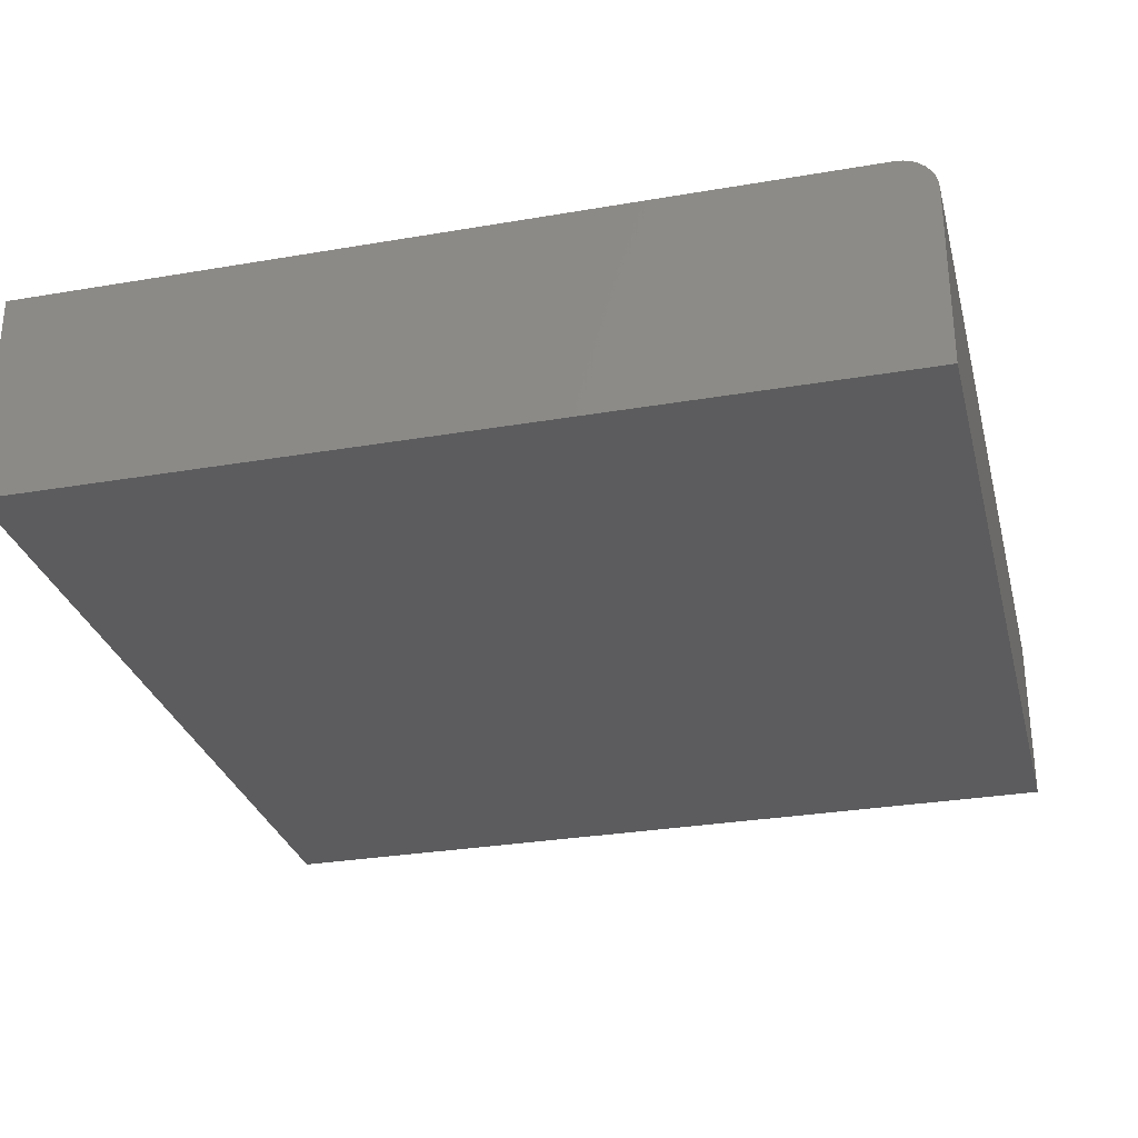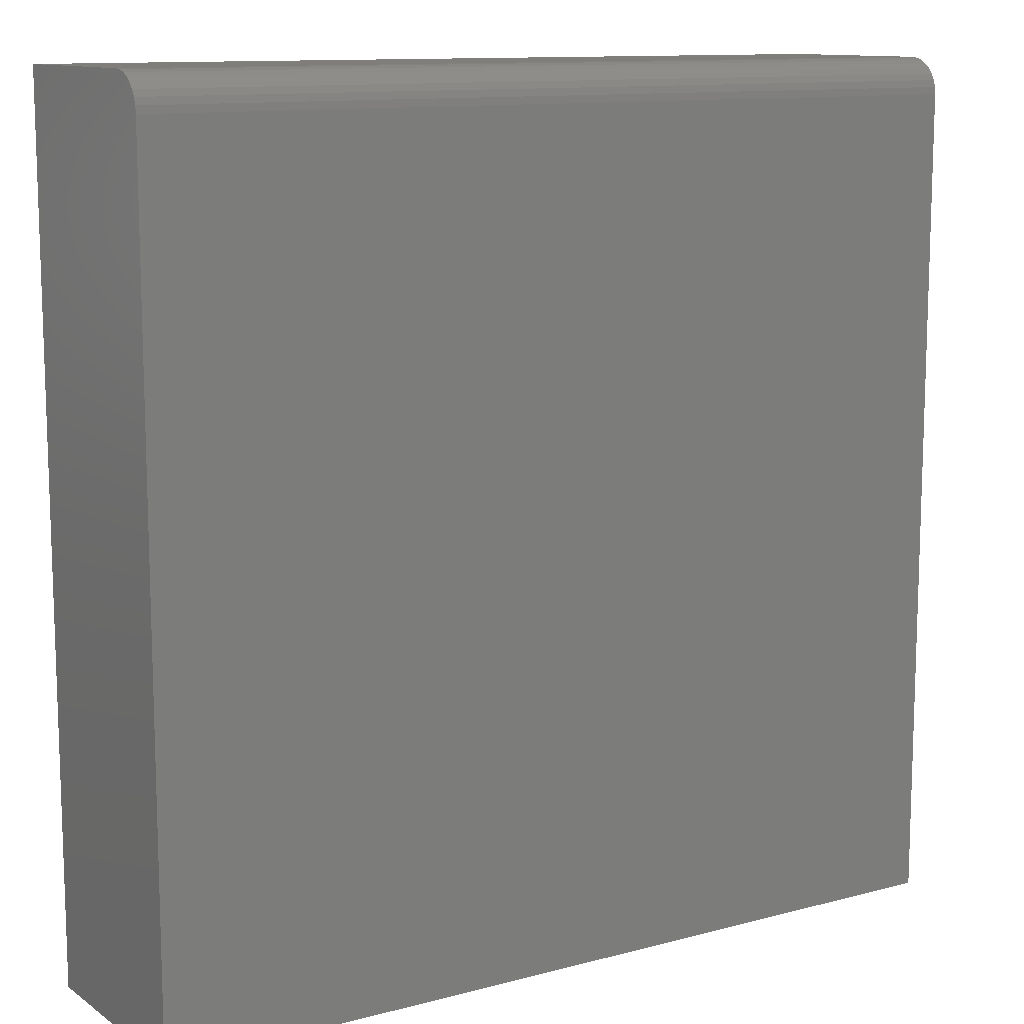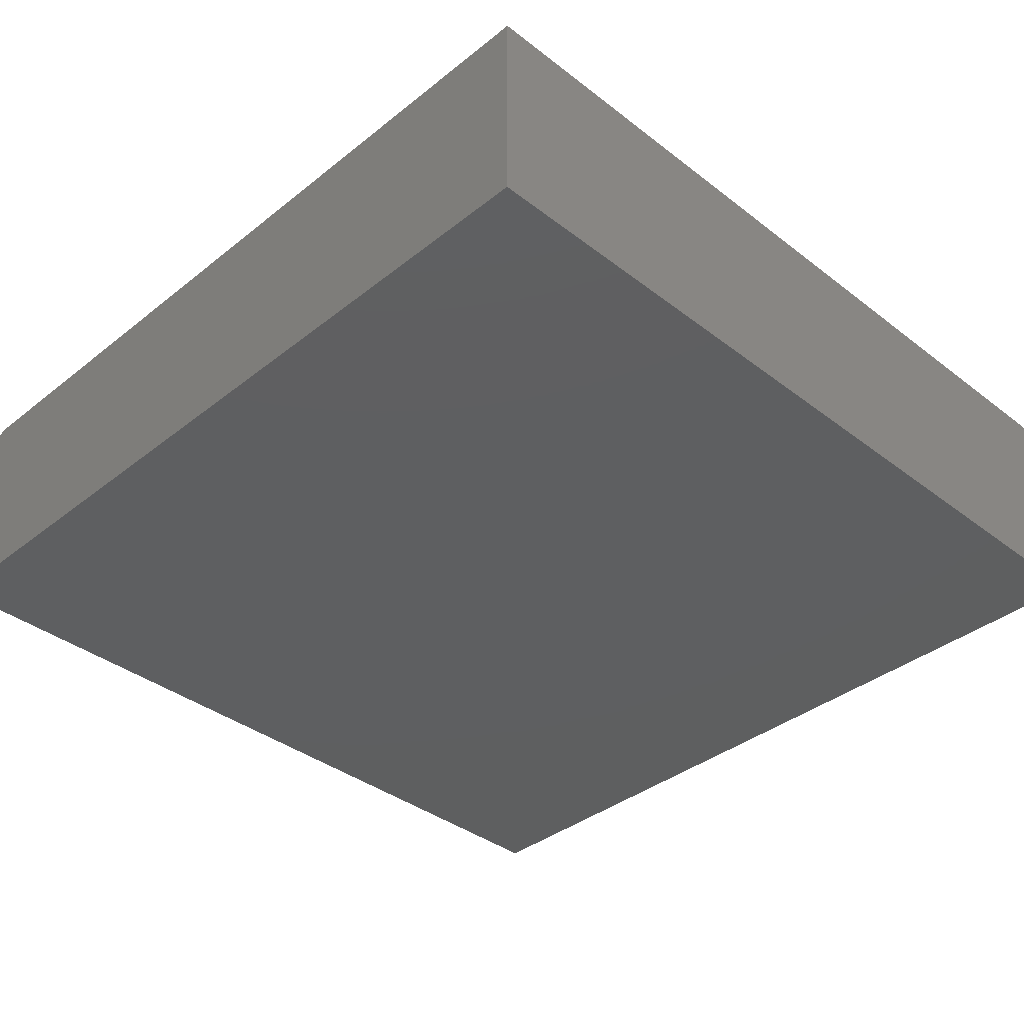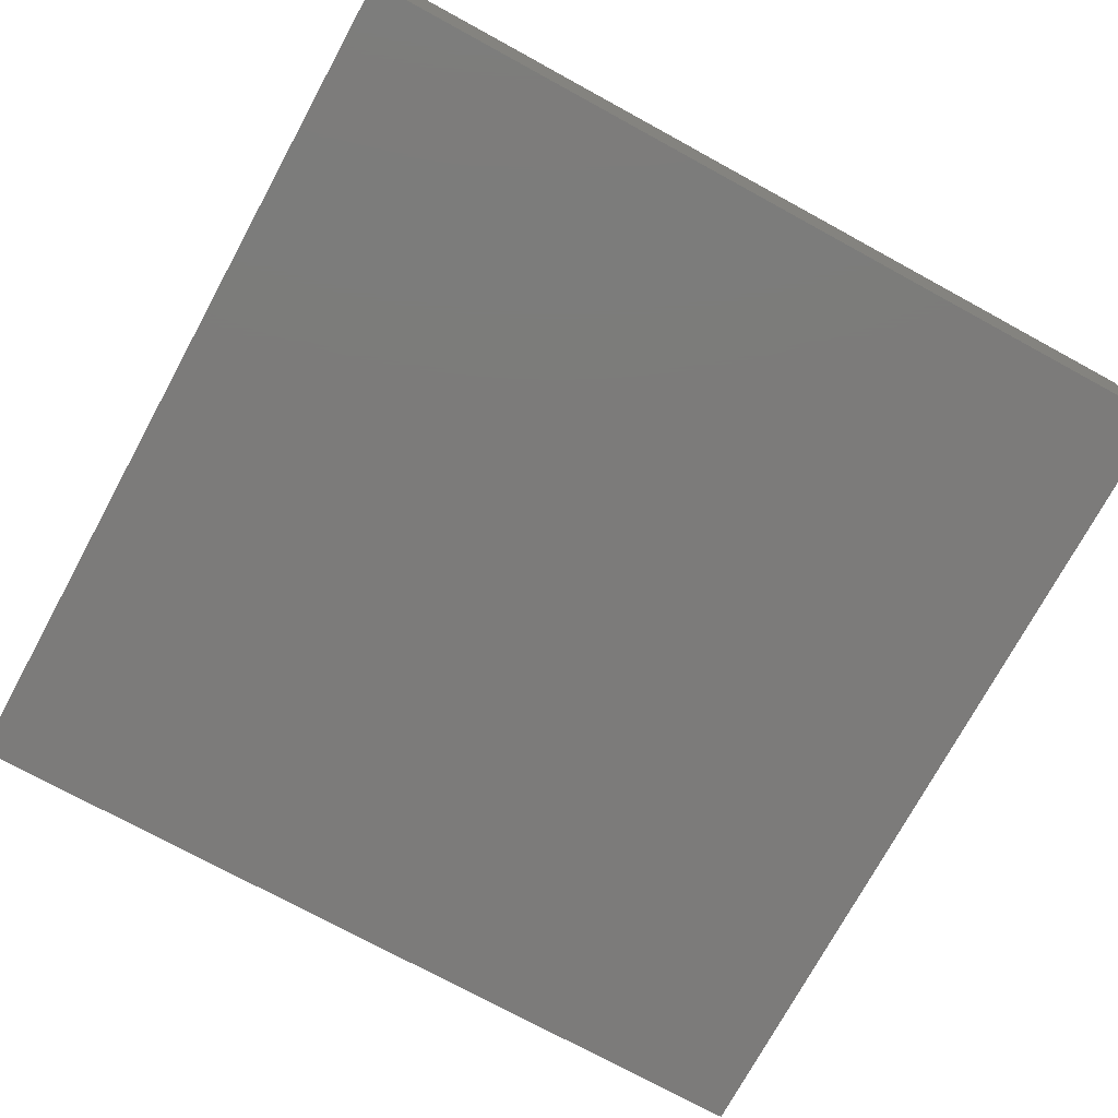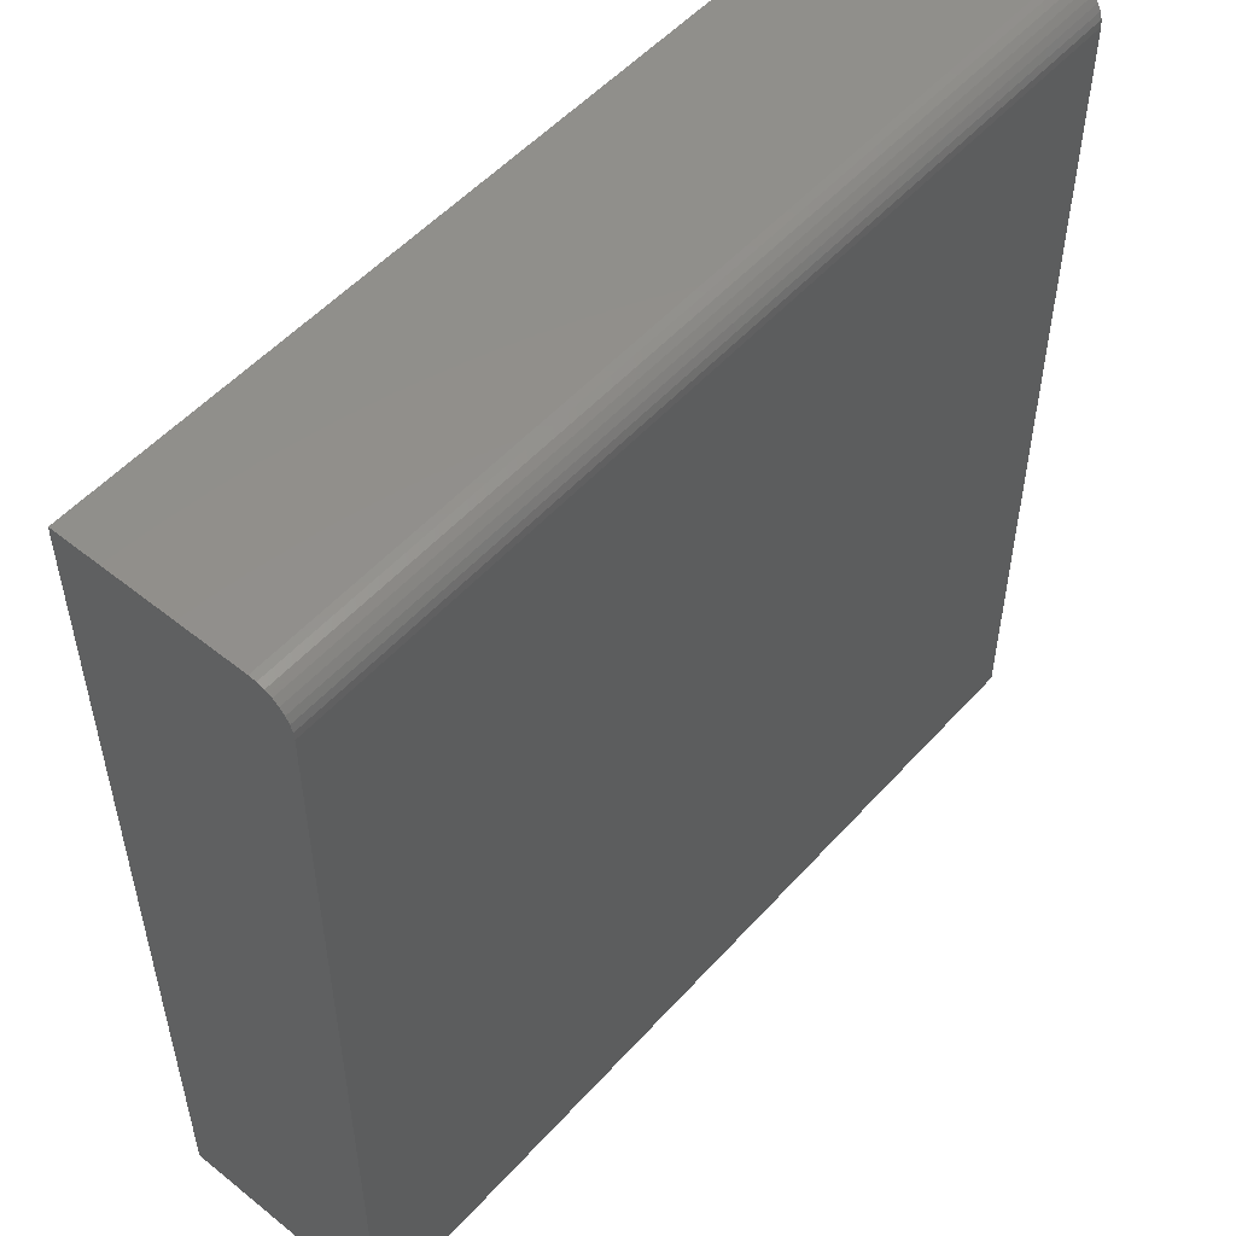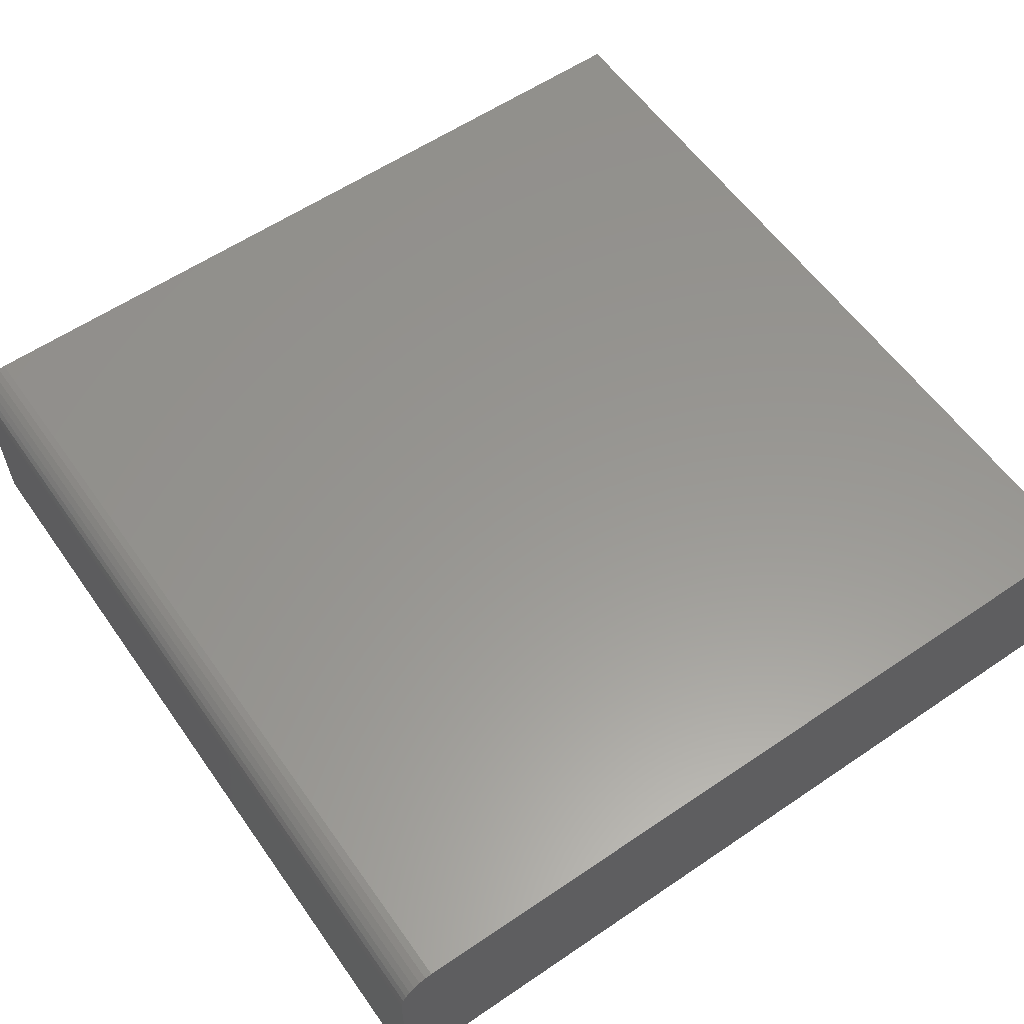
<metadata>
{"format":"stl","ext":"stl","renderer":"f3d","projection":"perspective","resolution":1024,"background":"white","views":[{"elev":-29.7,"azim":104.1,"up":"+Z"},{"elev":11.6,"azim":-32.7,"up":"+Y"},{"elev":-37.4,"azim":-44.6,"up":"+Z"},{"elev":-74.8,"azim":151.4,"up":"+Z"},{"elev":52.6,"azim":-49.3,"up":"+Y"},{"elev":58.6,"azim":-125.0,"up":"+Z"}]}
</metadata>
<code>
# stl→obj: 24 verts, 44 faces
v -0.75 -0.75 0.375
v 0.75 -0.75 0.375
v -0.75 0.6875 0.375
v 0.75 0.6875 0.375
v -0.75 0.6997 0.3738
v -0.75 0.7114 0.3702
v -0.75 0.7222 0.3645
v -0.75 0.7317 0.3567
v -0.75 0.7395 0.3472
v -0.75 0.7452 0.3364
v -0.75 0.7488 0.3247
v -0.75 0.75 0.3125
v -0.75 0.75 0
v -0.75 -0.75 0
v 0.75 0.75 0.3125
v 0.75 0.75 0
v 0.75 0.7488 0.3247
v 0.75 0.7452 0.3364
v 0.75 0.7395 0.3472
v 0.75 0.7317 0.3567
v 0.75 0.7222 0.3645
v 0.75 0.7114 0.3702
v 0.75 0.6997 0.3738
v 0.75 -0.75 0
f 1 2 3
f 3 2 4
f 3 5 6
f 3 6 7
f 3 7 8
f 3 8 9
f 3 9 10
f 3 10 11
f 3 11 12
f 3 12 13
f 3 13 14
f 3 14 1
f 15 16 12
f 12 16 13
f 16 15 17
f 16 17 18
f 16 18 19
f 16 19 20
f 16 20 21
f 16 21 22
f 16 22 23
f 16 23 4
f 16 4 2
f 16 2 24
f 15 12 17
f 17 12 11
f 17 11 18
f 18 11 10
f 18 10 19
f 19 10 9
f 19 9 20
f 20 9 8
f 20 8 21
f 21 8 7
f 21 7 22
f 22 7 6
f 22 6 23
f 23 6 5
f 23 5 4
f 4 5 3
f 14 13 24
f 24 13 16
f 1 14 2
f 2 14 24

</code>
